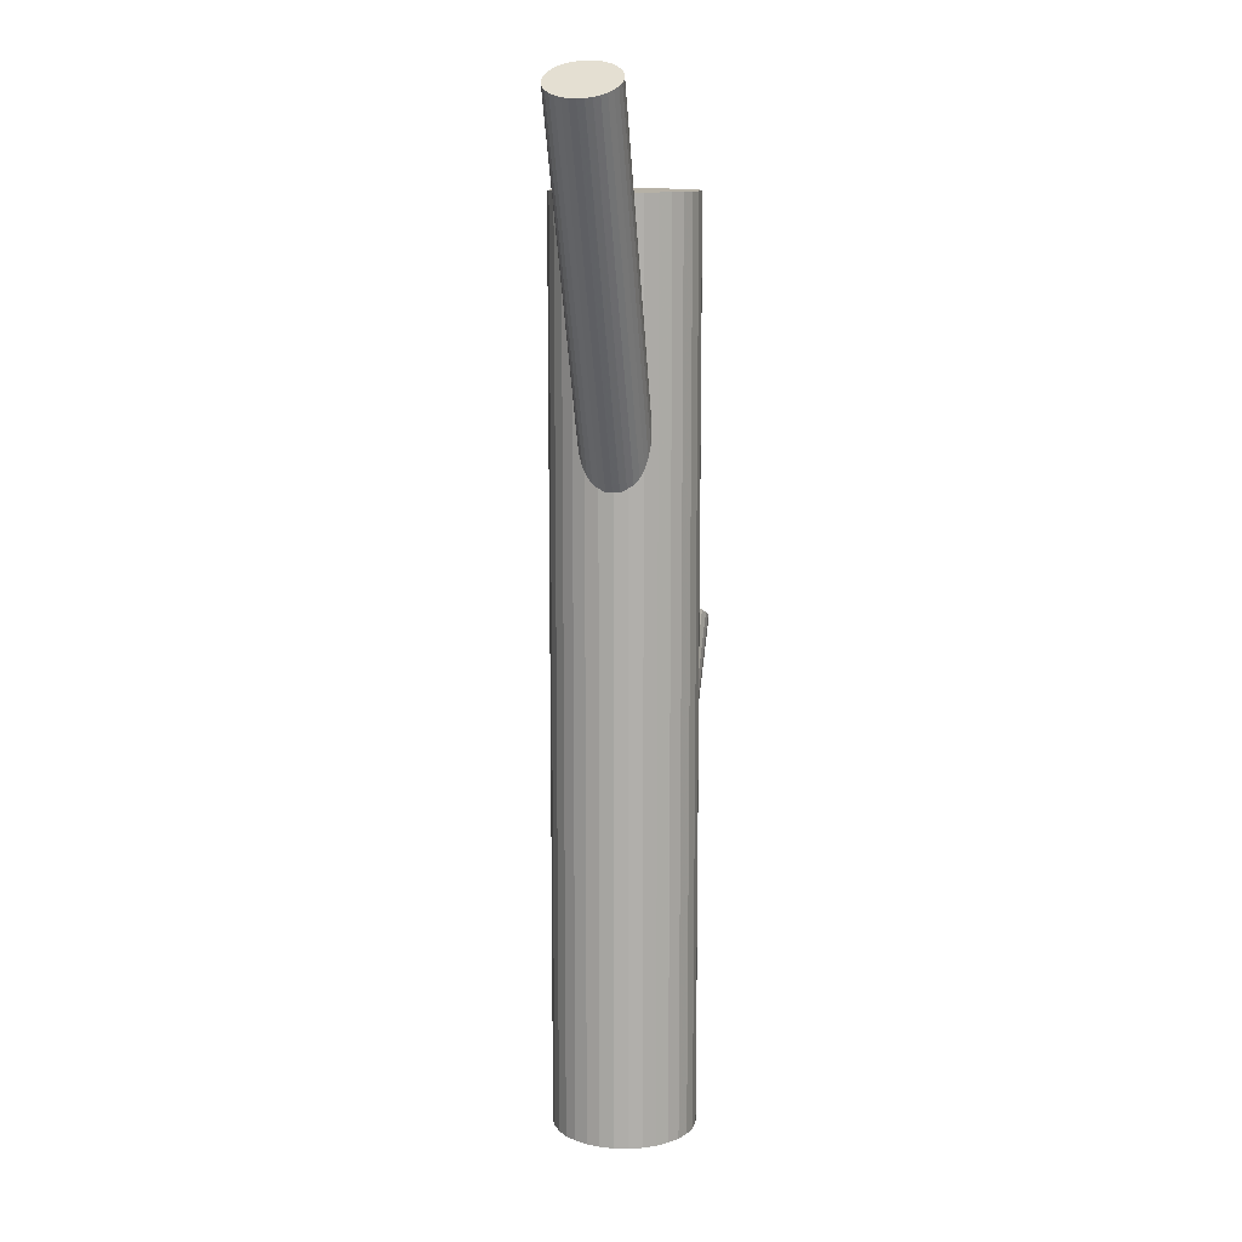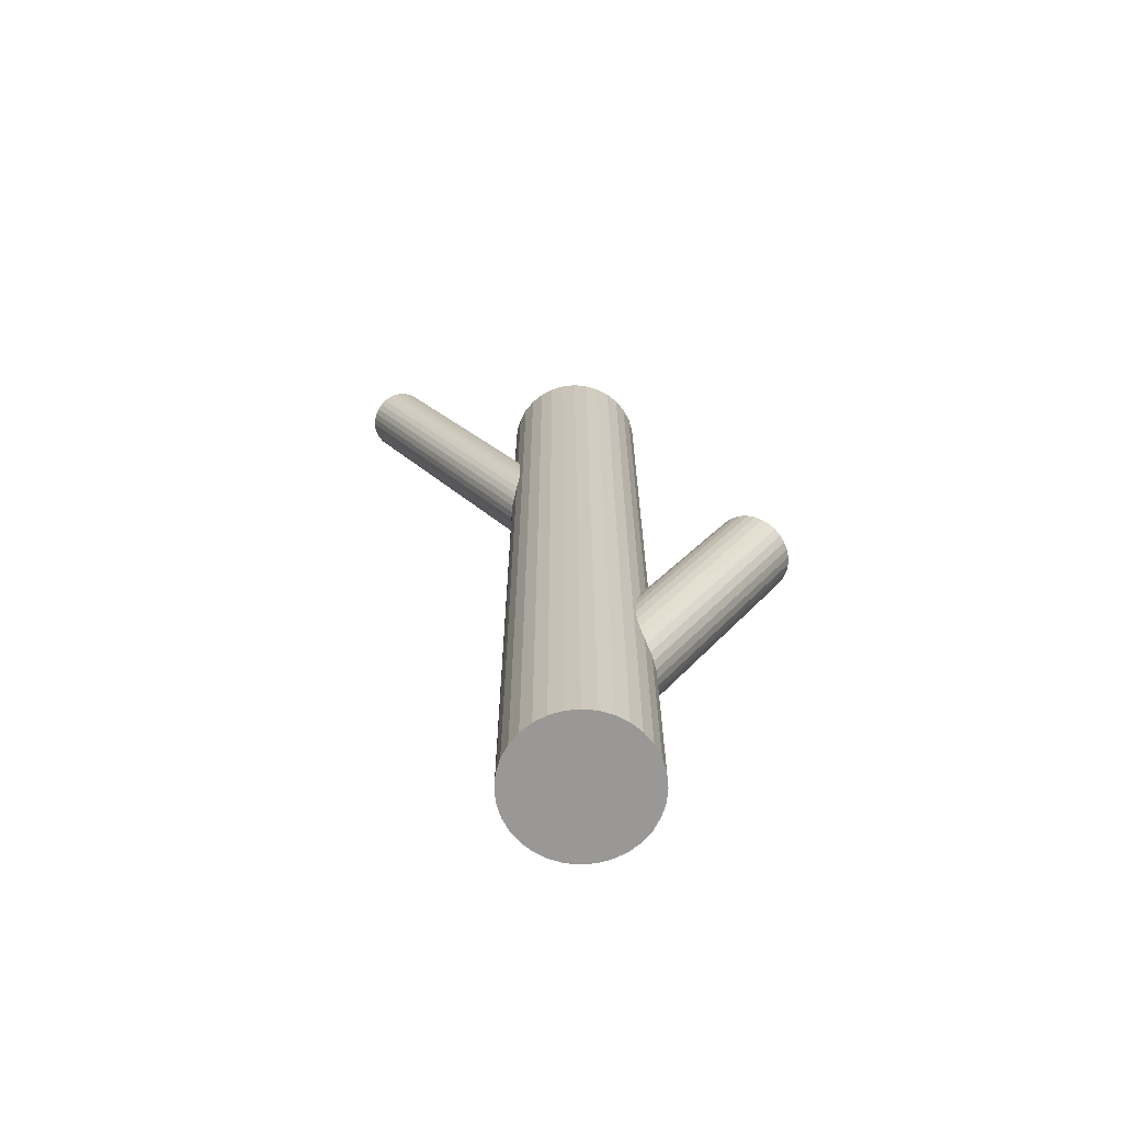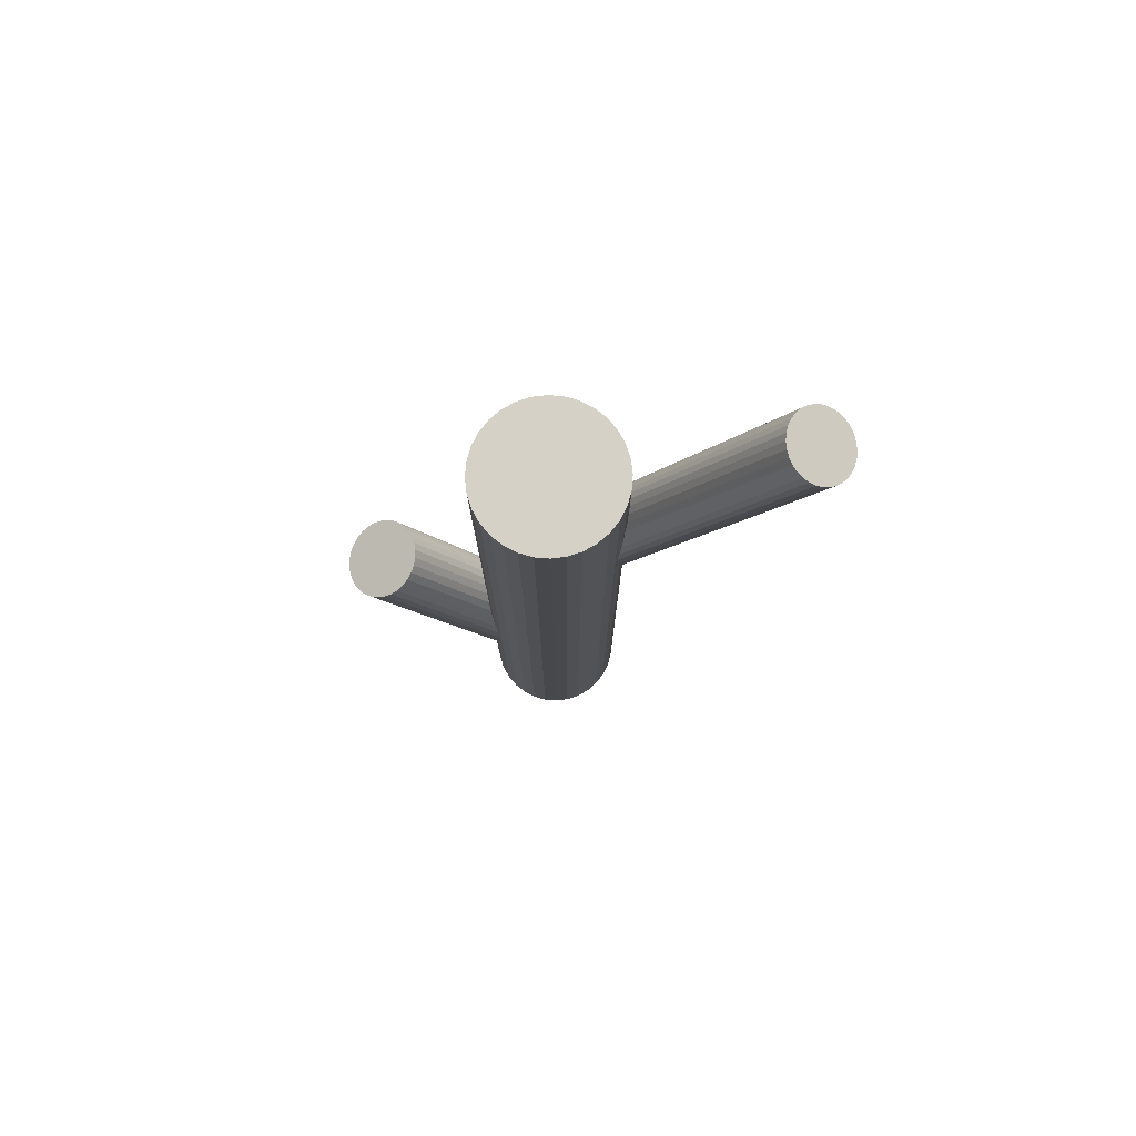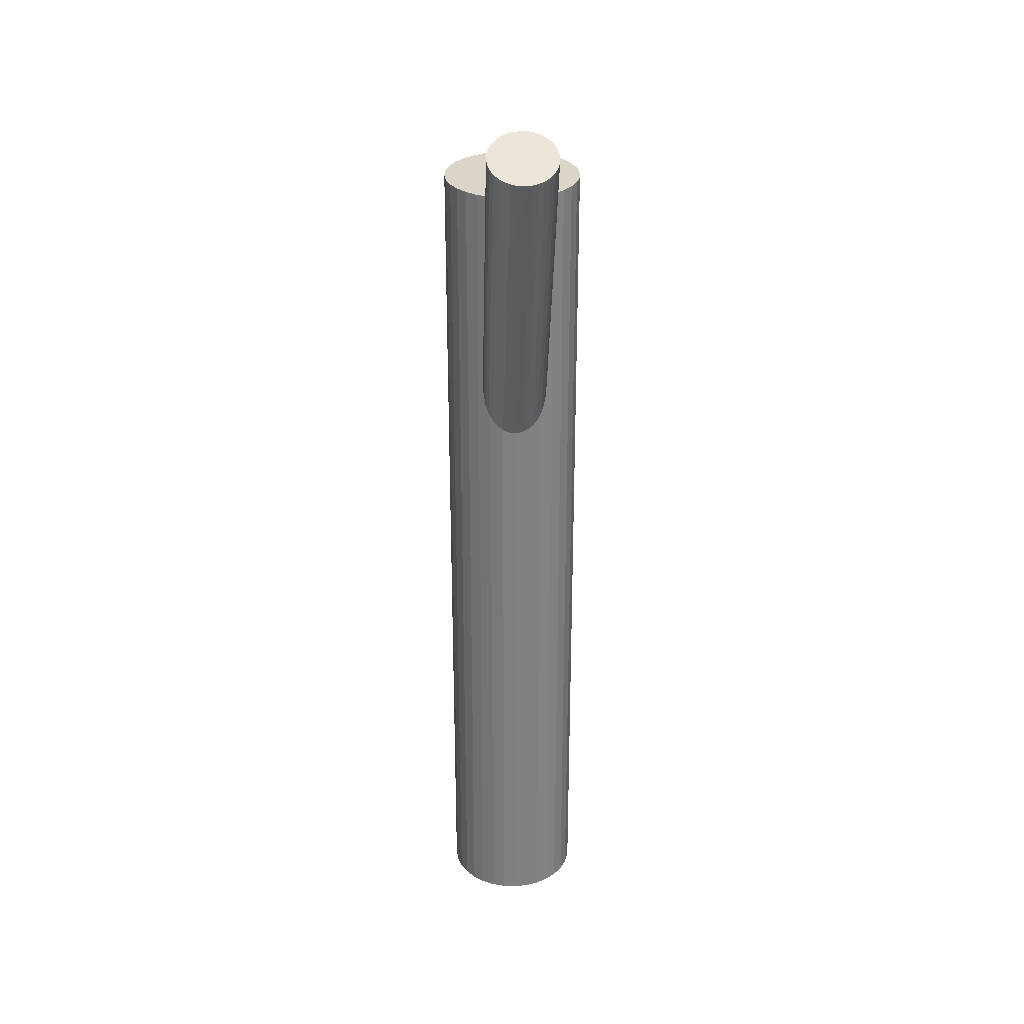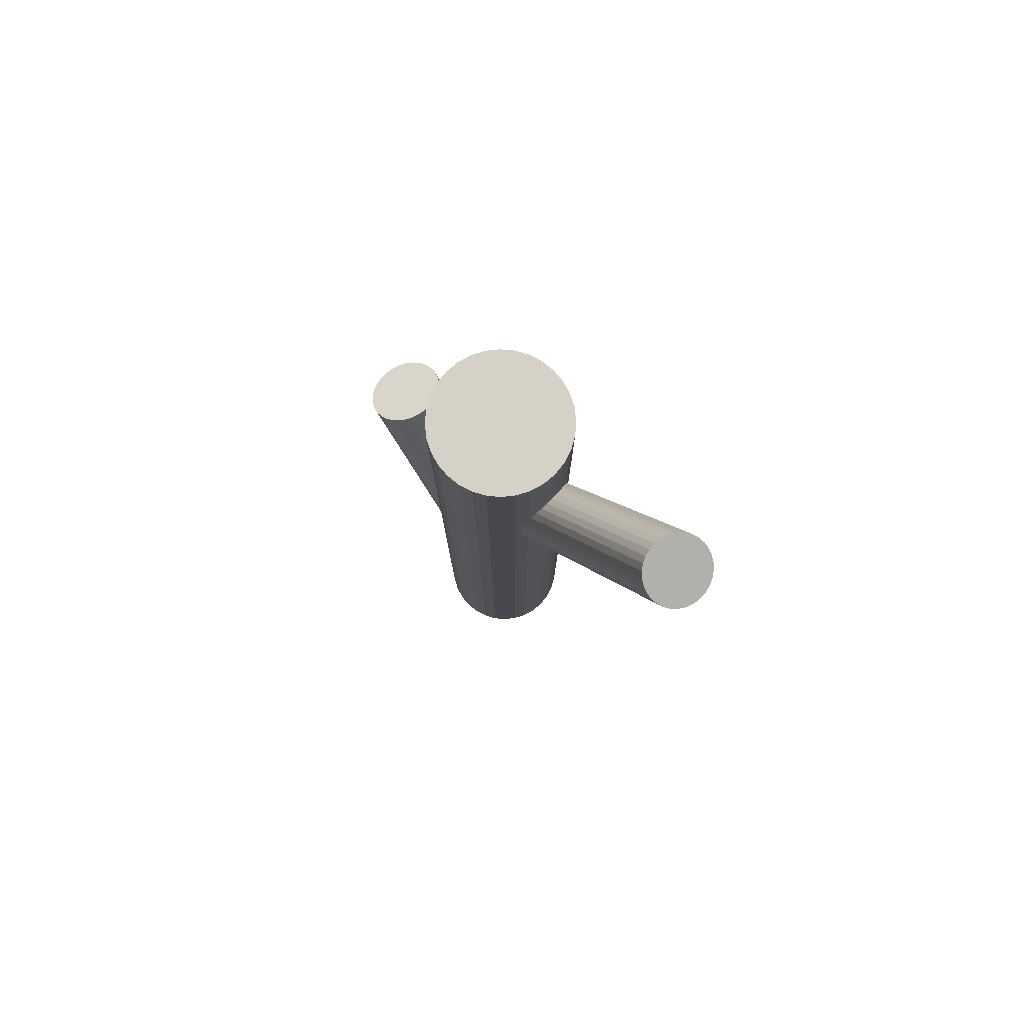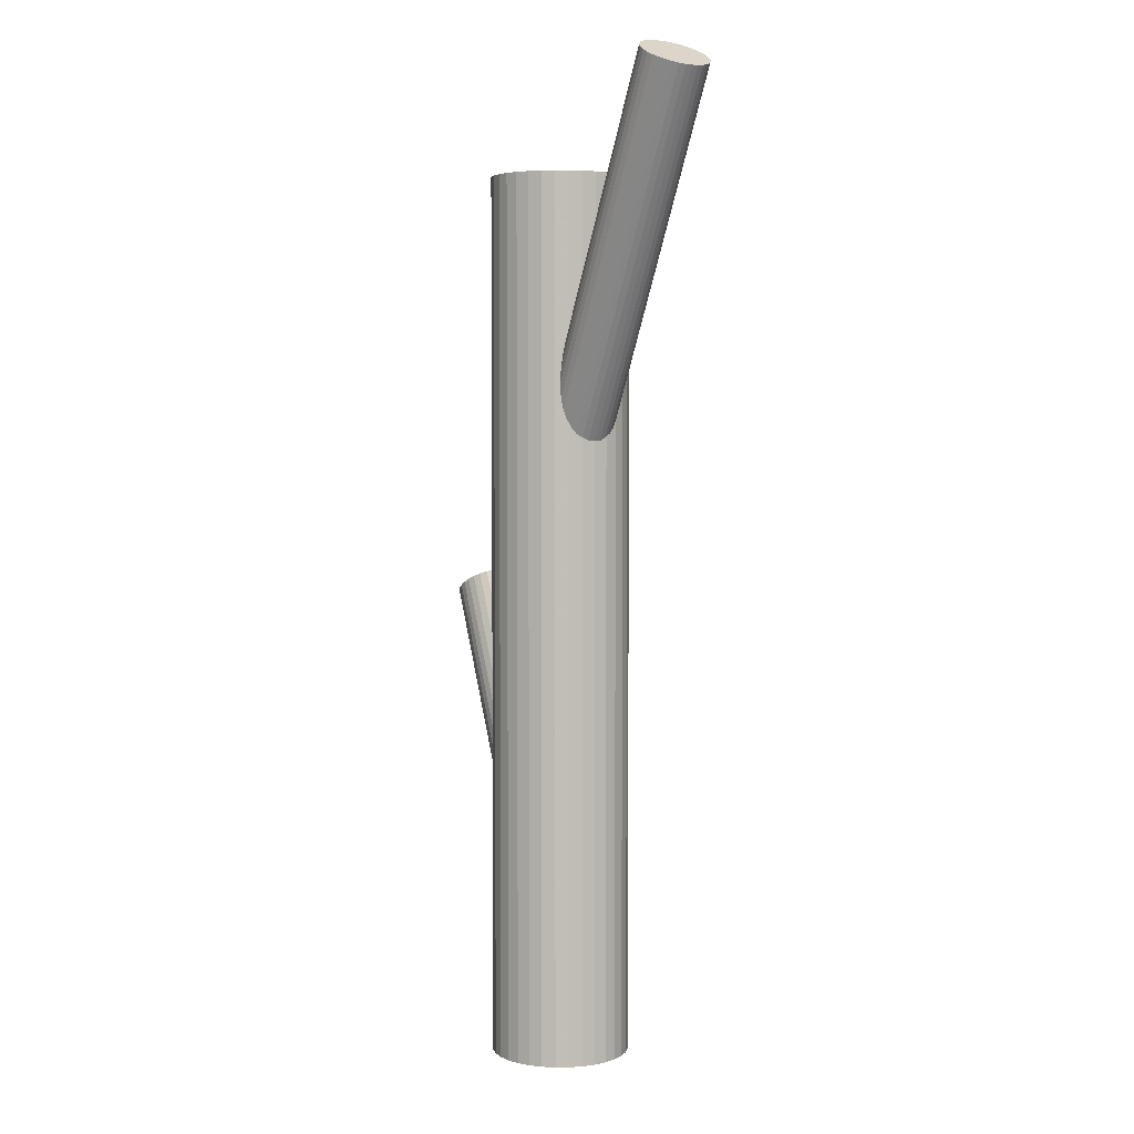
<metadata>
{"format":"obj","ext":"obj","renderer":"f3d","projection":"perspective","resolution":1024,"background":"white","views":[{"elev":12.1,"azim":109.8,"up":"+Z"},{"elev":-68.6,"azim":-168.5,"up":"+Z"},{"elev":78.9,"azim":10.1,"up":"+Z"},{"elev":30.0,"azim":98.1,"up":"+Z"},{"elev":79.6,"azim":55.5,"up":"+Z"},{"elev":4.1,"azim":71.4,"up":"+Z"}]}
</metadata>
<code>
v -0.004486 -0.0005599 -0.1424
v -0.004486 -0.0005599 0.1115
v -0.004486 -0.02044 -0.1424
v -0.004486 -0.02044 0.1115
v -0.004486 0.01932 -0.1424
v -0.004486 0.01932 0.1115
v -0.02285 0.007046 -0.1424
v -0.02285 0.007046 0.1115
v -0.02285 -0.008166 -0.1424
v -0.02285 -0.008166 0.1115
v -0.02436 -0.0005599 -0.1424
v -0.02436 -0.0005599 0.1115
v -0.01854 -0.01461 -0.1424
v -0.01854 -0.01461 0.1115
v -0.01854 0.01349 -0.1424
v -0.01854 0.01349 0.1115
v 0.003121 -0.01892 -0.1424
v 0.003121 -0.01892 0.1115
v 0.003121 0.0178 -0.1424
v 0.003121 0.0178 0.1115
v -0.02398 -0.004437 -0.1424
v -0.02398 -0.004437 0.1115
v -0.02398 0.003318 -0.1424
v -0.02398 0.003318 0.1115
v -0.008363 -0.02005 -0.1424
v -0.008363 -0.02005 0.1115
v -0.008363 0.01893 -0.1424
v -0.008363 0.01893 0.1115
v 0.006557 0.01597 -0.1424
v 0.006557 0.01597 0.1115
v 0.006557 -0.01709 -0.1424
v 0.006557 -0.01709 0.1115
v 0.01204 0.01048 -0.1424
v 0.01204 0.01048 0.1115
v 0.01204 -0.0116 -0.1424
v 0.01204 -0.0116 0.1115
v -0.02101 0.01048 -0.1424
v -0.02101 0.01048 0.1115
v -0.02101 -0.0116 -0.1424
v -0.02101 -0.0116 0.1115
v -0.01553 0.01597 -0.1424
v -0.01553 0.01597 0.1115
v -0.01553 -0.01709 -0.1424
v -0.01553 -0.01709 0.1115
v -0.000608 -0.02005 -0.1424
v -0.000608 -0.02005 0.1115
v -0.000608 0.01893 -0.1424
v -0.000608 0.01893 0.1115
v 0.01501 -0.004437 -0.1424
v 0.01501 -0.004437 0.1115
v 0.01501 0.003318 -0.1424
v 0.01501 0.003318 0.1115
v -0.01209 -0.01892 -0.1424
v -0.01209 -0.01892 0.1115
v -0.01209 0.0178 -0.1424
v -0.01209 0.0178 0.1115
v 0.009569 -0.01461 -0.1424
v 0.009569 -0.01461 0.1115
v 0.009569 0.01349 -0.1424
v 0.009569 0.01349 0.1115
v 0.01539 -0.0005599 -0.1424
v 0.01539 -0.0005599 0.1115
v 0.01388 0.007046 -0.1424
v 0.01388 0.007046 0.1115
v 0.01388 -0.008166 -0.1424
v 0.01388 -0.008166 0.1115
v -0.05435 -0.005065 -0.008818
v -0.004486 -0.0005599 -0.09903
v -0.06444 -0.005977 -0.01444
v -0.01458 -0.001472 -0.1047
v -0.04425 -0.004153 -0.003192
v 0.005611 0.0003524 -0.09341
v -0.06216 -0.01224 -0.0135
v -0.0123 -0.007733 -0.1037
v -0.04537 -0.01072 -0.00414
v 0.004489 -0.006216 -0.09435
v -0.04462 -0.008641 -0.00362
v 0.005241 -0.004136 -0.09383
v -0.06328 -0.01033 -0.01402
v -0.01341 -0.005821 -0.1042
v -0.04952 -0.01538 -0.006665
v 0.000342 -0.01088 -0.09688
v -0.05725 -0.01608 -0.01097
v -0.007385 -0.01158 -0.1012
v -0.05539 0.006482 -0.008818
v -0.005529 0.01099 -0.09903
v -0.05734 0.006082 -0.009916
v -0.007478 0.01059 -0.1001
v -0.0534 0.006438 -0.00772
v -0.003539 0.01094 -0.09793
v -0.04961 0.005043 -0.005692
v 0.0002562 0.009548 -0.09591
v -0.06082 0.004029 -0.01194
v -0.01096 0.008534 -0.1022
v -0.04647 -0.01258 -0.00484
v 0.003391 -0.00808 -0.09505
v -0.06075 -0.01387 -0.0128
v -0.01089 -0.00937 -0.103
v -0.06445 -0.003707 -0.01434
v -0.01459 0.0007981 -0.1045
v -0.04465 -0.001918 -0.0033
v 0.005213 0.002588 -0.09351
v -0.06405 -0.008212 -0.01434
v -0.01418 -0.003707 -0.1045
v -0.04424 -0.006423 -0.0033
v 0.00562 -0.001918 -0.09351
v -0.04795 0.003745 -0.00484
v 0.001916 0.00825 -0.09505
v -0.06222 0.002455 -0.0128
v -0.01236 0.00696 -0.103
v -0.04787 -0.01416 -0.005692
v 0.001991 -0.009654 -0.09591
v -0.05909 -0.01517 -0.01194
v -0.009227 -0.01067 -0.1022
v -0.05529 -0.01657 -0.009916
v -0.005432 -0.01206 -0.1001
v -0.05135 -0.01621 -0.00772
v -0.001493 -0.01171 -0.09793
v -0.0533 -0.01661 -0.008818
v -0.003442 -0.01211 -0.09903
v -0.05145 0.005952 -0.006665
v -0.001586 0.01046 -0.09688
v -0.05918 0.005254 -0.01097
v -0.009313 0.009759 -0.1012
v -0.04542 0.0001966 -0.00362
v 0.004443 0.004702 -0.09383
v -0.06407 -0.001489 -0.01402
v -0.01421 0.003016 -0.1042
v -0.06332 0.0005916 -0.0135
v -0.01346 0.005097 -0.1037
v -0.04653 0.002109 -0.00414
v 0.00333 0.006614 -0.09435
v 0.05587 0.01086 0.138
v -0.004486 -0.0005599 0.01896
v 0.04748 0.009276 0.1424
v -0.01288 -0.002148 0.02337
v 0.06427 0.01245 0.1336
v 0.003905 0.001028 0.01455
v 0.05249 0.01982 0.1388
v -0.007875 0.008392 0.01982
v 0.05576 0.02044 0.1371
v -0.004601 0.009011 0.0181
v 0.05409 0.02031 0.138
v -0.006273 0.008883 0.01896
v 0.04989 0.004297 0.1416
v -0.01047 -0.007127 0.02262
v 0.06384 0.006938 0.1343
v 0.003484 -0.004486 0.01529
v 0.04881 0.005783 0.142
v -0.01155 -0.005641 0.02303
v 0.06431 0.008718 0.1339
v 0.003951 -0.002706 0.01489
v 0.05743 0.0202 0.1363
v -0.002926 0.008772 0.01727
v 0.05101 0.01898 0.1397
v -0.009348 0.007557 0.02064
v 0.0473 0.01115 0.1423
v -0.01306 -0.0002752 0.02328
v 0.06376 0.01426 0.1336
v 0.003396 0.00284 0.01463
v 0.06307 0.00531 0.1349
v 0.002712 -0.006114 0.01584
v 0.05121 0.003064 0.1411
v -0.009155 -0.00836 0.02208
v 0.05905 0.0196 0.1355
v -0.00131 0.008174 0.01651
v 0.04973 0.01783 0.1404
v -0.01063 0.006409 0.02141
v 0.06202 0.003895 0.1355
v 0.001662 -0.007529 0.01651
v 0.0527 0.00213 0.1404
v -0.007661 -0.009294 0.02141
v 0.06054 0.01866 0.1349
v 0.0001841 0.00724 0.01584
v 0.04868 0.01642 0.1411
v -0.01168 0.004994 0.02208
v 0.04799 0.007464 0.1423
v -0.01237 -0.00396 0.02328
v 0.06445 0.01058 0.1336
v 0.004093 -0.0008445 0.01463
v 0.06074 0.002748 0.1363
v 0.0003767 -0.008676 0.01727
v 0.05431 0.001532 0.1397
v -0.006045 -0.009892 0.02064
v 0.04744 0.01301 0.142
v -0.01292 0.001587 0.02303
v 0.06294 0.01595 0.1339
v 0.002583 0.004521 0.01489
v 0.04791 0.01479 0.1416
v -0.01246 0.003366 0.02262
v 0.06186 0.01743 0.1343
v 0.001498 0.006007 0.01529
v 0.05766 0.001421 0.138
v -0.002698 -0.01 0.01896
v 0.05599 0.001293 0.1388
v -0.00437 -0.01013 0.01982
v 0.05926 0.001912 0.1371
v -0.001096 -0.009512 0.0181
f 61 1 51
f 61 51 62
f 62 51 52
f 62 52 2
f 51 1 63
f 51 63 52
f 52 63 64
f 52 64 2
f 63 1 33
f 63 33 64
f 64 33 34
f 64 34 2
f 33 1 59
f 33 59 34
f 34 59 60
f 34 60 2
f 59 1 29
f 59 29 60
f 60 29 30
f 60 30 2
f 29 1 19
f 29 19 30
f 30 19 20
f 30 20 2
f 19 1 47
f 19 47 20
f 20 47 48
f 20 48 2
f 47 1 5
f 47 5 48
f 48 5 6
f 48 6 2
f 5 1 27
f 5 27 6
f 6 27 28
f 6 28 2
f 27 1 55
f 27 55 28
f 28 55 56
f 28 56 2
f 55 1 41
f 55 41 56
f 56 41 42
f 56 42 2
f 41 1 15
f 41 15 42
f 42 15 16
f 42 16 2
f 15 1 37
f 15 37 16
f 16 37 38
f 16 38 2
f 37 1 7
f 37 7 38
f 38 7 8
f 38 8 2
f 7 1 23
f 7 23 8
f 8 23 24
f 8 24 2
f 23 1 11
f 23 11 24
f 24 11 12
f 24 12 2
f 11 1 21
f 11 21 12
f 12 21 22
f 12 22 2
f 21 1 9
f 21 9 22
f 22 9 10
f 22 10 2
f 9 1 39
f 9 39 10
f 10 39 40
f 10 40 2
f 39 1 13
f 39 13 40
f 40 13 14
f 40 14 2
f 13 1 43
f 13 43 14
f 14 43 44
f 14 44 2
f 43 1 53
f 43 53 44
f 44 53 54
f 44 54 2
f 53 1 25
f 53 25 54
f 54 25 26
f 54 26 2
f 25 1 3
f 25 3 26
f 26 3 4
f 26 4 2
f 3 1 45
f 3 45 4
f 4 45 46
f 4 46 2
f 45 1 17
f 45 17 46
f 46 17 18
f 46 18 2
f 17 1 31
f 17 31 18
f 18 31 32
f 18 32 2
f 31 1 57
f 31 57 32
f 32 57 58
f 32 58 2
f 57 1 35
f 57 35 58
f 58 35 36
f 58 36 2
f 35 1 65
f 35 65 36
f 36 65 66
f 36 66 2
f 65 1 49
f 65 49 66
f 66 49 50
f 66 50 2
f 49 1 61
f 49 61 50
f 50 61 62
f 50 62 2
f 120 68 118
f 120 118 119
f 119 118 117
f 119 117 67
f 118 68 82
f 118 82 117
f 117 82 81
f 117 81 67
f 82 68 112
f 82 112 81
f 81 112 111
f 81 111 67
f 112 68 96
f 112 96 111
f 111 96 95
f 111 95 67
f 96 68 76
f 96 76 95
f 95 76 75
f 95 75 67
f 76 68 78
f 76 78 75
f 75 78 77
f 75 77 67
f 78 68 106
f 78 106 77
f 77 106 105
f 77 105 67
f 106 68 72
f 106 72 105
f 105 72 71
f 105 71 67
f 72 68 102
f 72 102 71
f 71 102 101
f 71 101 67
f 102 68 126
f 102 126 101
f 101 126 125
f 101 125 67
f 126 68 132
f 126 132 125
f 125 132 131
f 125 131 67
f 132 68 108
f 132 108 131
f 131 108 107
f 131 107 67
f 108 68 92
f 108 92 107
f 107 92 91
f 107 91 67
f 92 68 122
f 92 122 91
f 91 122 121
f 91 121 67
f 122 68 90
f 122 90 121
f 121 90 89
f 121 89 67
f 90 68 86
f 90 86 89
f 89 86 85
f 89 85 67
f 86 68 88
f 86 88 85
f 85 88 87
f 85 87 67
f 88 68 124
f 88 124 87
f 87 124 123
f 87 123 67
f 124 68 94
f 124 94 123
f 123 94 93
f 123 93 67
f 94 68 110
f 94 110 93
f 93 110 109
f 93 109 67
f 110 68 130
f 110 130 109
f 109 130 129
f 109 129 67
f 130 68 128
f 130 128 129
f 129 128 127
f 129 127 67
f 128 68 100
f 128 100 127
f 127 100 99
f 127 99 67
f 100 68 70
f 100 70 99
f 99 70 69
f 99 69 67
f 70 68 104
f 70 104 69
f 69 104 103
f 69 103 67
f 104 68 80
f 104 80 103
f 103 80 79
f 103 79 67
f 80 68 74
f 80 74 79
f 79 74 73
f 79 73 67
f 74 68 98
f 74 98 73
f 73 98 97
f 73 97 67
f 98 68 114
f 98 114 97
f 97 114 113
f 97 113 67
f 114 68 84
f 114 84 113
f 113 84 83
f 113 83 67
f 84 68 116
f 84 116 83
f 83 116 115
f 83 115 67
f 116 68 120
f 116 120 115
f 115 120 119
f 115 119 67
f 144 134 140
f 144 140 143
f 143 140 139
f 143 139 133
f 140 134 156
f 140 156 139
f 139 156 155
f 139 155 133
f 156 134 168
f 156 168 155
f 155 168 167
f 155 167 133
f 168 134 176
f 168 176 167
f 167 176 175
f 167 175 133
f 176 134 190
f 176 190 175
f 175 190 189
f 175 189 133
f 190 134 186
f 190 186 189
f 189 186 185
f 189 185 133
f 186 134 158
f 186 158 185
f 185 158 157
f 185 157 133
f 158 134 136
f 158 136 157
f 157 136 135
f 157 135 133
f 136 134 178
f 136 178 135
f 135 178 177
f 135 177 133
f 178 134 150
f 178 150 177
f 177 150 149
f 177 149 133
f 150 134 146
f 150 146 149
f 149 146 145
f 149 145 133
f 146 134 164
f 146 164 145
f 145 164 163
f 145 163 133
f 164 134 172
f 164 172 163
f 163 172 171
f 163 171 133
f 172 134 184
f 172 184 171
f 171 184 183
f 171 183 133
f 184 134 196
f 184 196 183
f 183 196 195
f 183 195 133
f 196 134 194
f 196 194 195
f 195 194 193
f 195 193 133
f 194 134 198
f 194 198 193
f 193 198 197
f 193 197 133
f 198 134 182
f 198 182 197
f 197 182 181
f 197 181 133
f 182 134 170
f 182 170 181
f 181 170 169
f 181 169 133
f 170 134 162
f 170 162 169
f 169 162 161
f 169 161 133
f 162 134 148
f 162 148 161
f 161 148 147
f 161 147 133
f 148 134 152
f 148 152 147
f 147 152 151
f 147 151 133
f 152 134 180
f 152 180 151
f 151 180 179
f 151 179 133
f 180 134 138
f 180 138 179
f 179 138 137
f 179 137 133
f 138 134 160
f 138 160 137
f 137 160 159
f 137 159 133
f 160 134 188
f 160 188 159
f 159 188 187
f 159 187 133
f 188 134 192
f 188 192 187
f 187 192 191
f 187 191 133
f 192 134 174
f 192 174 191
f 191 174 173
f 191 173 133
f 174 134 166
f 174 166 173
f 173 166 165
f 173 165 133
f 166 134 154
f 166 154 165
f 165 154 153
f 165 153 133
f 154 134 142
f 154 142 153
f 153 142 141
f 153 141 133
f 142 134 144
f 142 144 141
f 141 144 143
f 141 143 133

</code>
